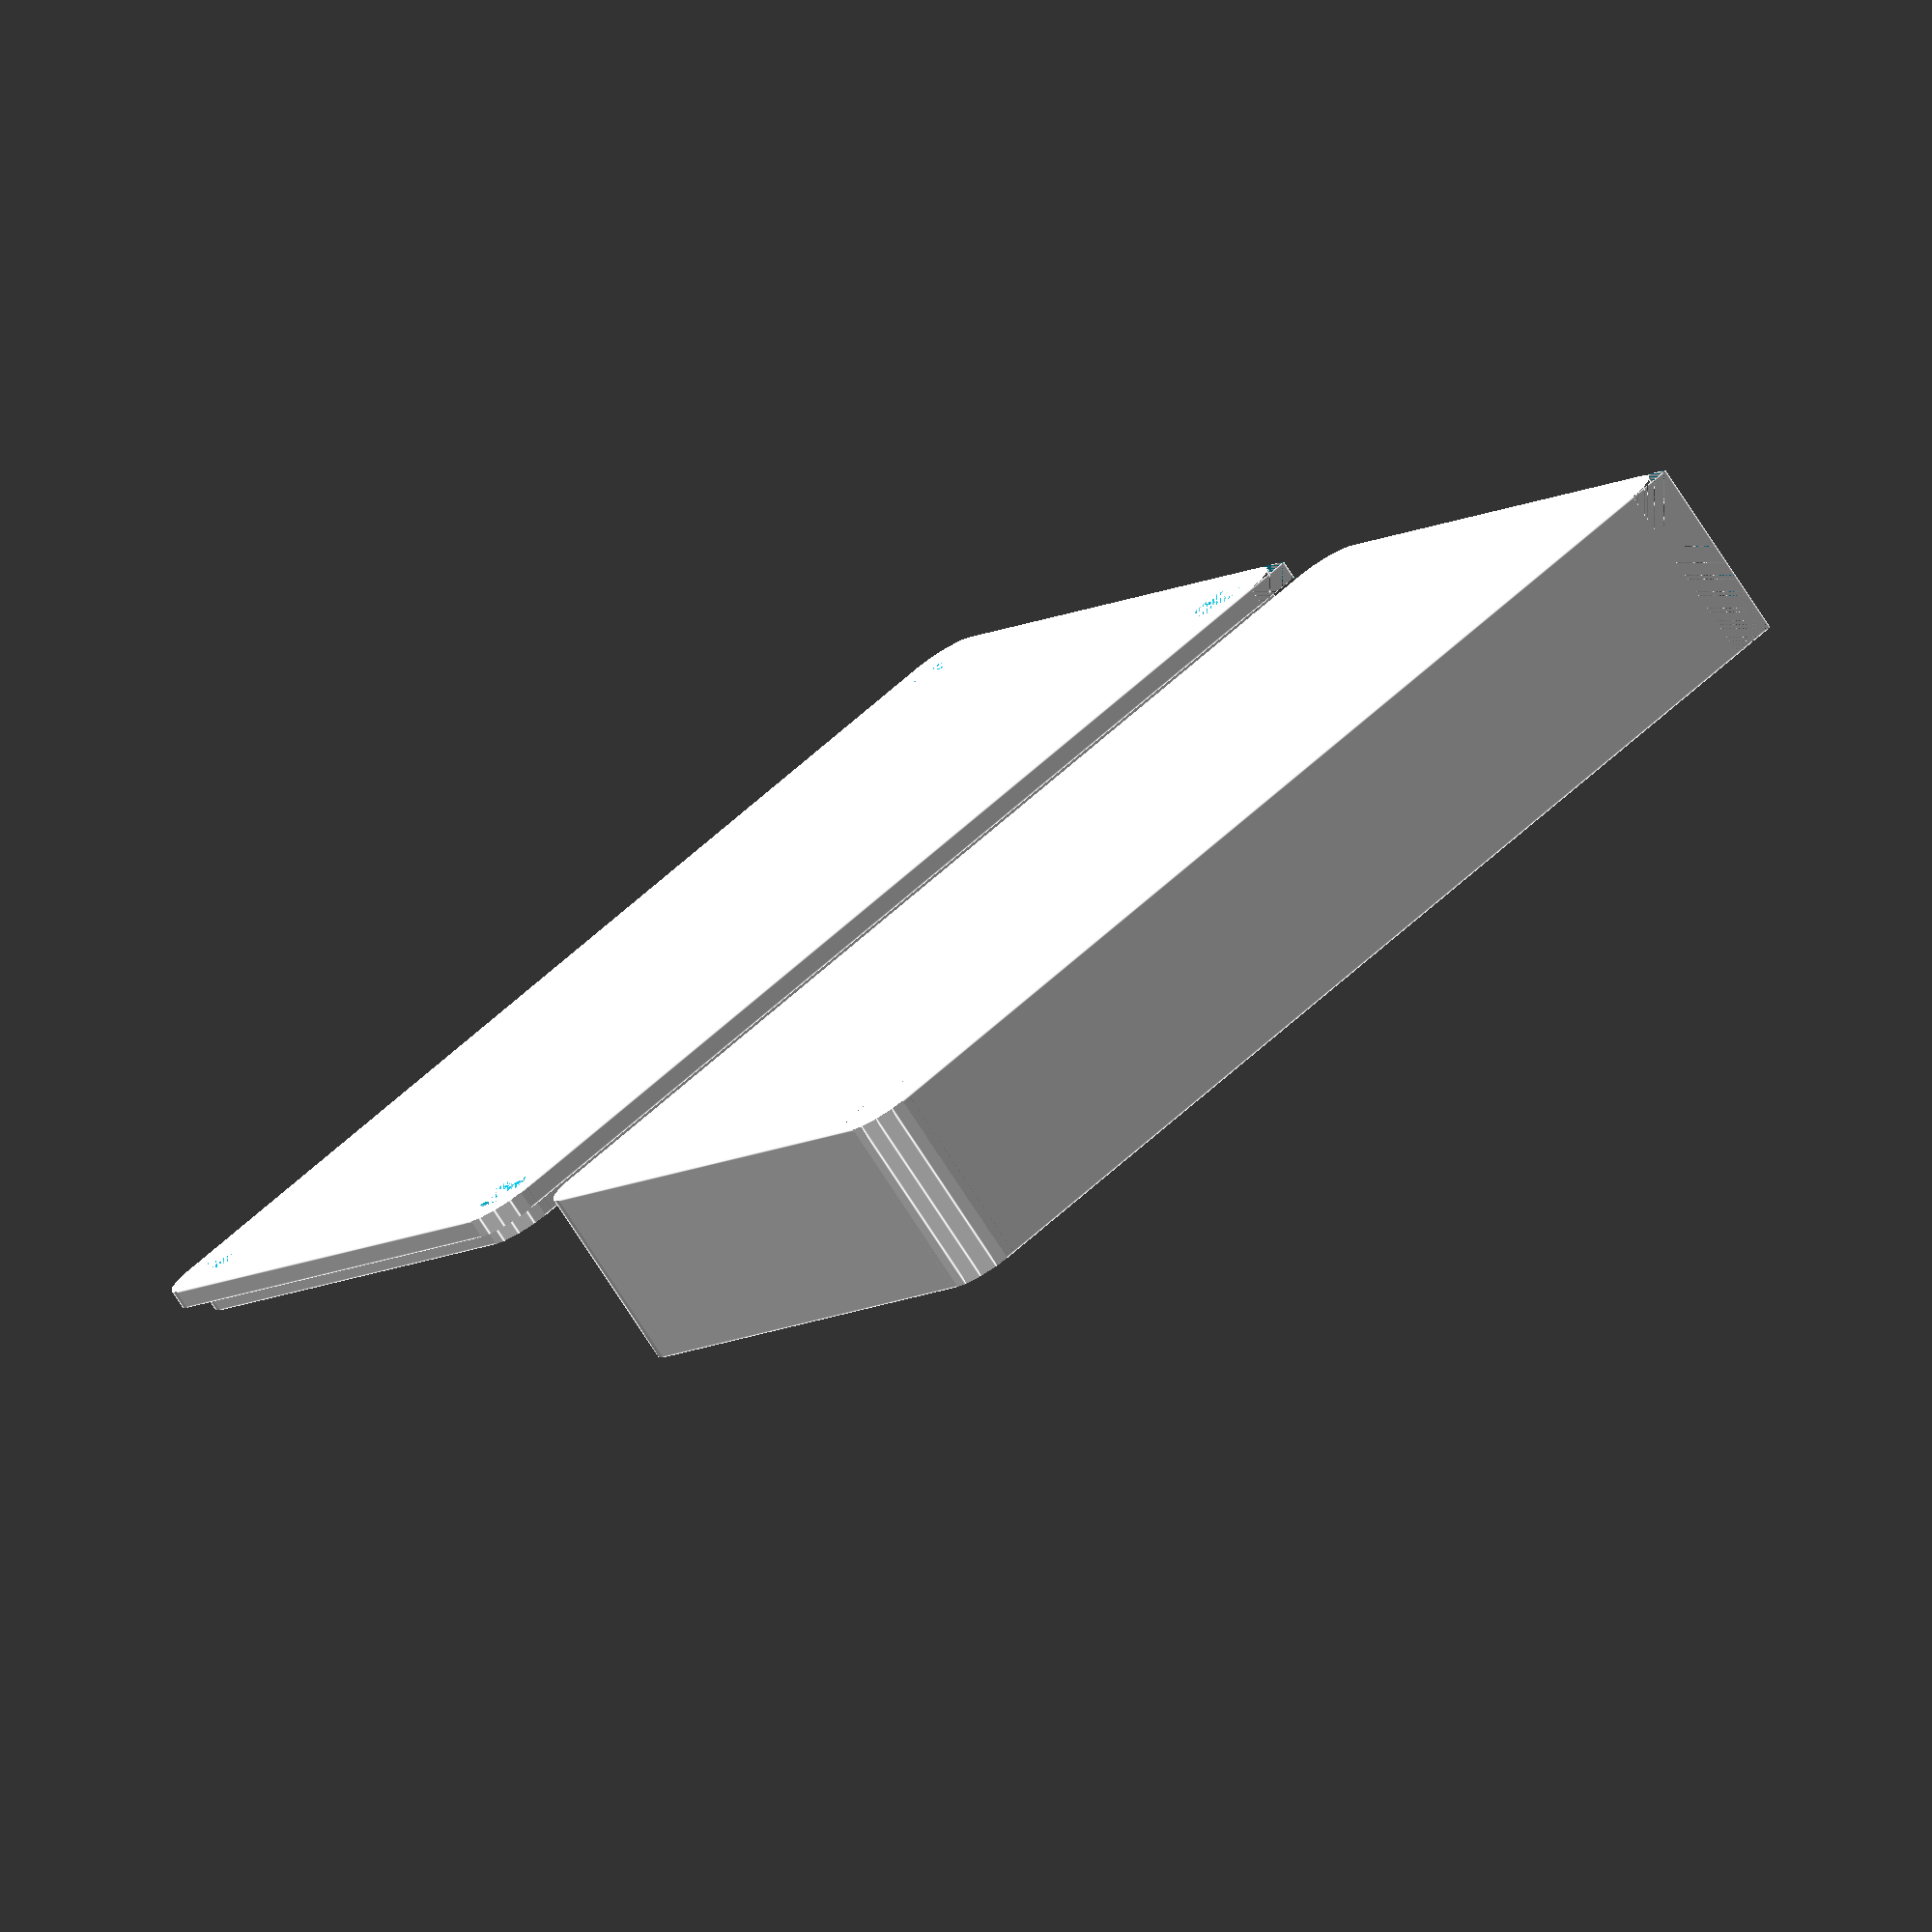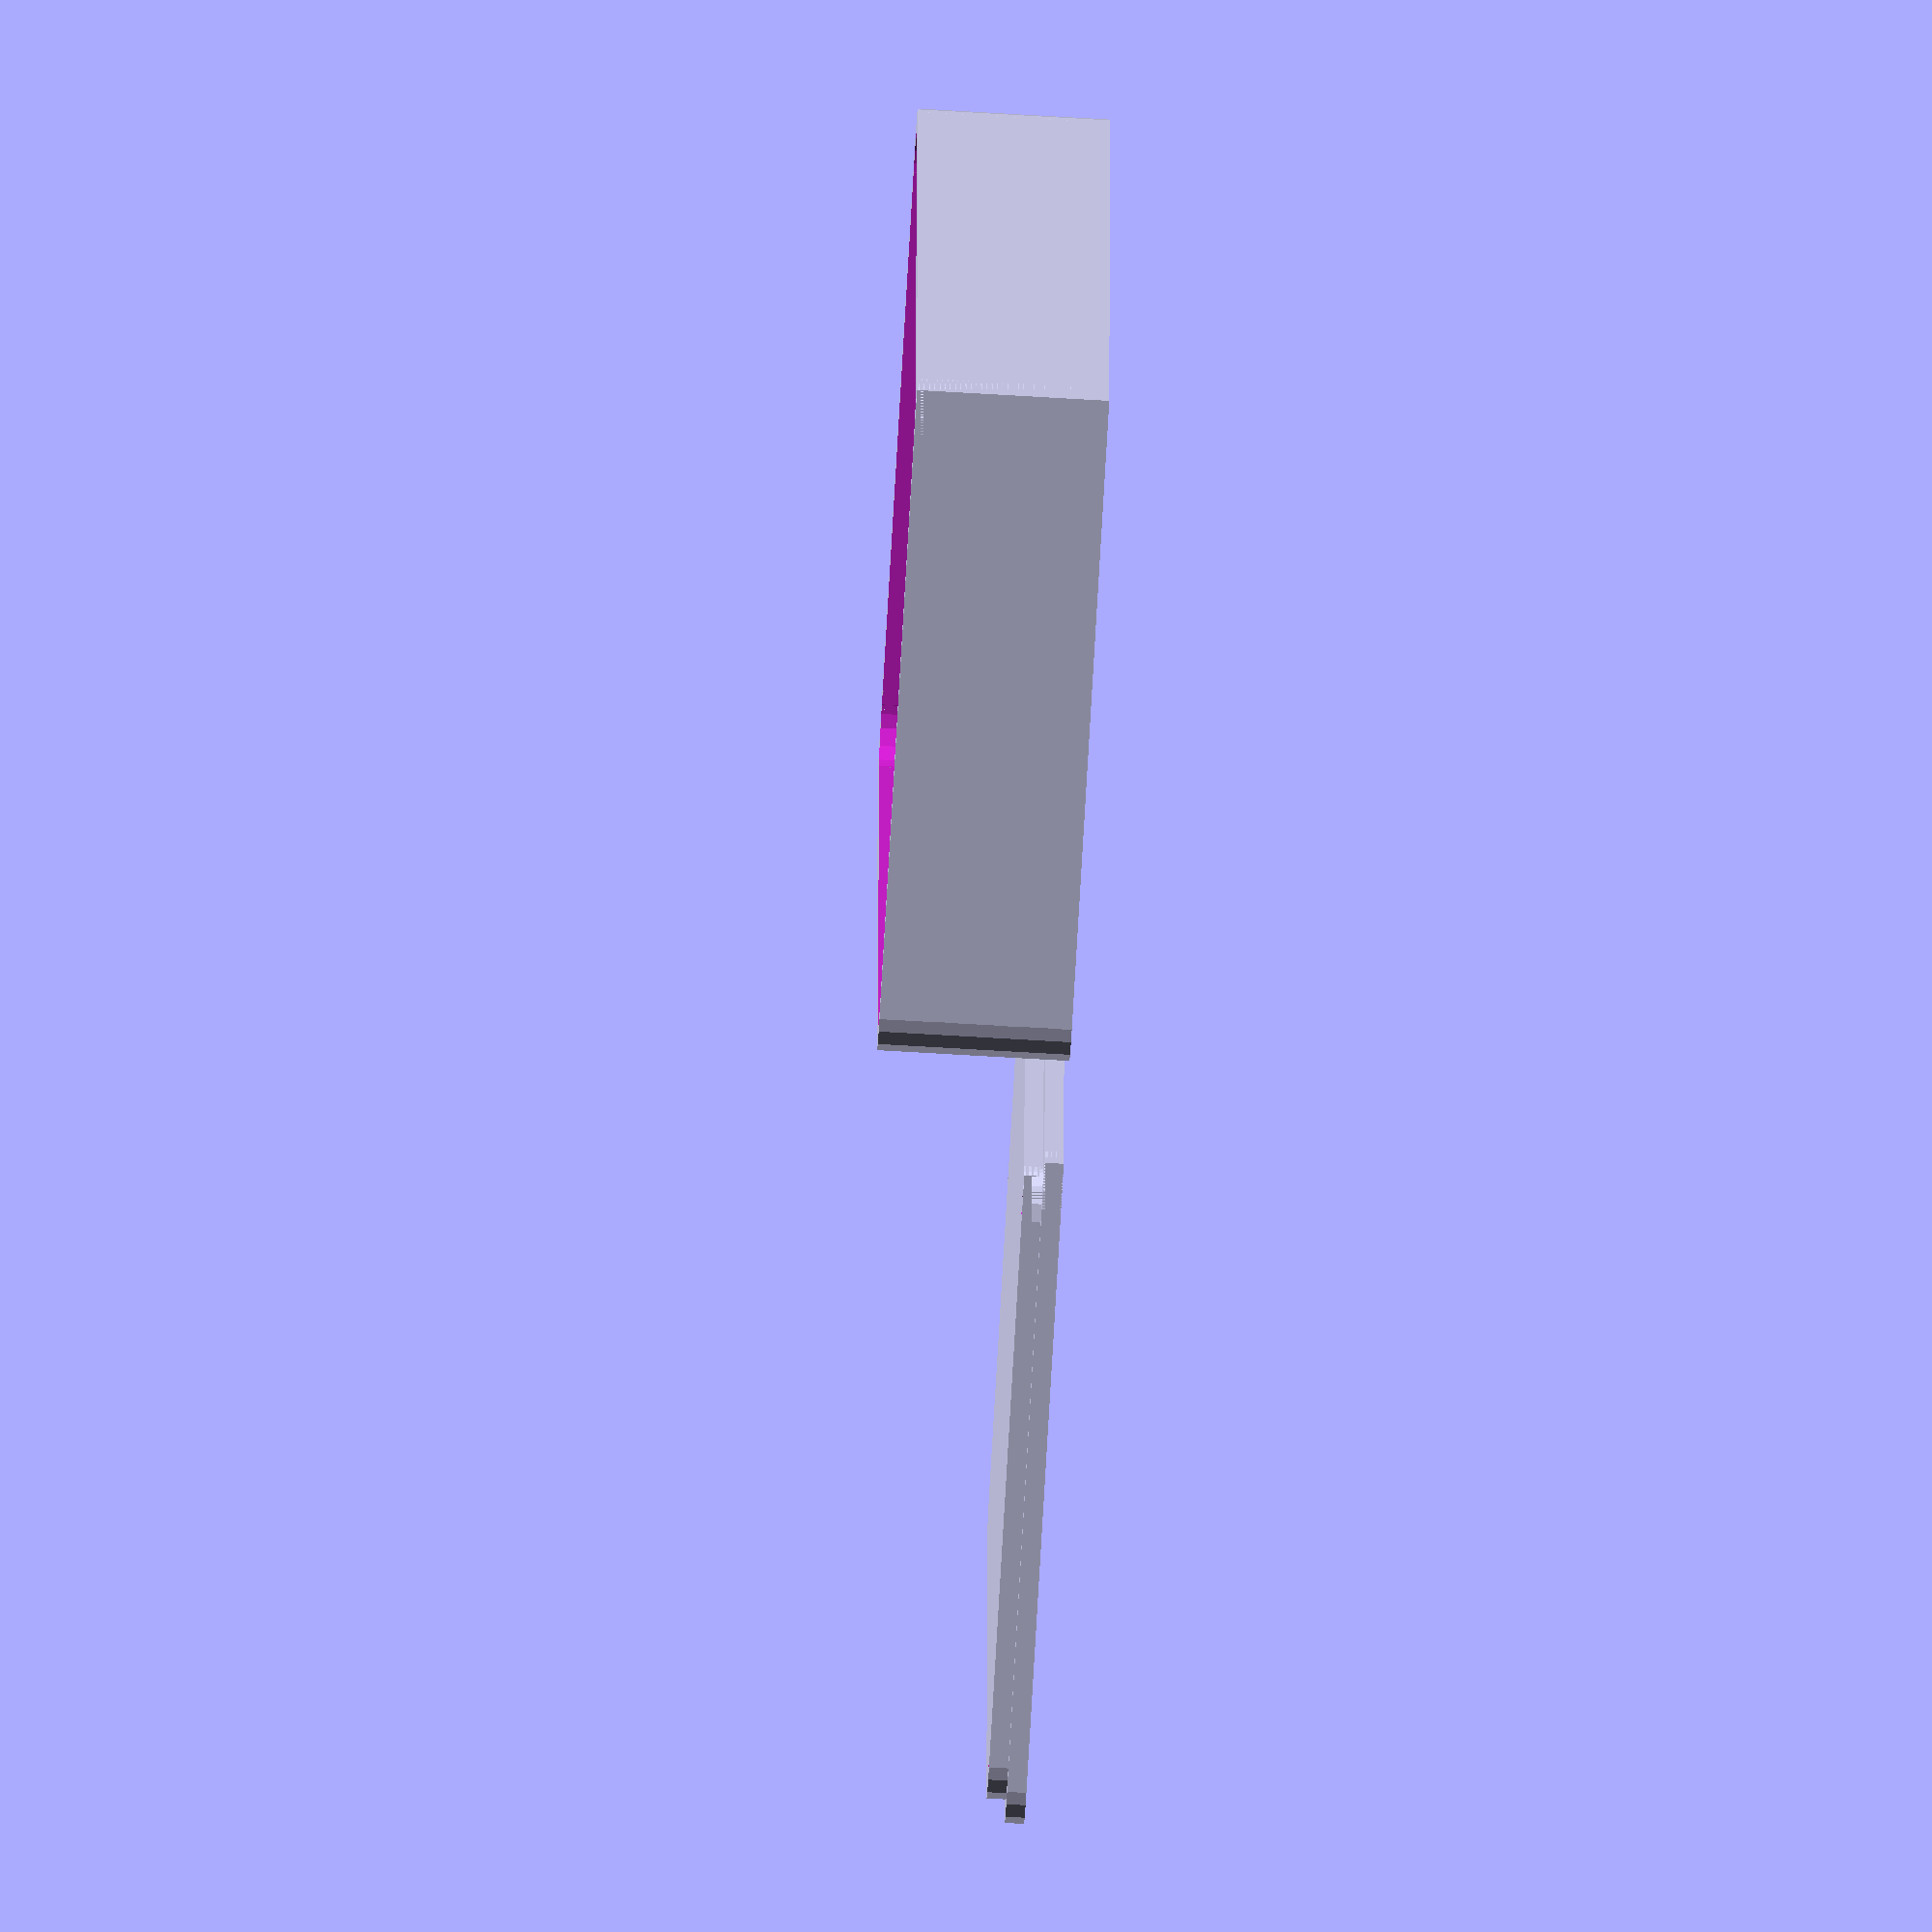
<openscad>
//
// Customized Enclosure
//

/*[Dimensions]*/

// Width of the enclosure
width = 120.0;
// Height of the enclosure
height = 72.0;
// Depth of the enclosure
depth = 20.0;
// Thickness of the walls and lid
thickness = 2;
// Amount of corner rounding
fillet_radius = 5.0;

/*[Hidden]*/

// Position offset from the corner for the stand-offs
standoff_offset = 0.5;
// Radius of the stand-offs
standoff_radius = 3.5;
// Radius of the hole in the stand-offs
standoff_hole_radius = 1.5;

// 
// builds a solid rectangle with rounded corners (Z-only)
//
module block(width, height, depth, fillet_radius) {
    
    difference() {
        cube([width, height, depth], center = true);
        
        fudge = 0.1;
        fudge_depth = depth + 1.0;
        
        translate([-(width / 2), -(height / 2), -(fudge_depth / 2)])
        intersection () {
            cube([fillet_radius, fillet_radius, fudge_depth], center = false); 
            difference() {
                    cube([2 * fillet_radius, 2 * fillet_radius, fudge_depth], center = false); 
                    translate([fillet_radius, fillet_radius, 0.0])
                    cylinder(r = fillet_radius, h = fudge_depth);
            }
        }

        translate([-(width / 2 + fudge), (height / 2 + fudge), -(fudge_depth / 2)])
        rotate([0.0, 0.0, -90])
        intersection () {
            cube([fillet_radius, fillet_radius, fudge_depth], center = false); 
            difference() {
                    cube([2 * fillet_radius, 2 * fillet_radius, fudge_depth], center = false); 
                    translate([fillet_radius, fillet_radius, 0.0])
                    cylinder(r = fillet_radius, h = fudge_depth);
            }
        }

        translate([(width / 2 + fudge), (height / 2 + fudge), -(fudge_depth / 2)])
        rotate([0.0, 0.0, 180])
        intersection () {
            cube([fillet_radius, fillet_radius, fudge_depth], center = false); 
            difference() {
                    cube([2 * fillet_radius, 2 * fillet_radius, fudge_depth], center = false); 
                    translate([fillet_radius, fillet_radius, 0.0])
                    cylinder(r = fillet_radius, h = fudge_depth);
            }
        }

        translate([(width / 2 + fudge), -(height / 2 + fudge), -(fudge_depth / 2)])
        rotate([0.0, 0.0, 90])
        intersection () {
            cube([fillet_radius, fillet_radius, fudge_depth], center = false); 
            difference() {
                    cube([2 * fillet_radius, 2 * fillet_radius, fudge_depth], center = false); 
                    translate([fillet_radius, fillet_radius, 0.0])
                    cylinder(r = fillet_radius, h = fudge_depth);
            }
        }
    }
}

module enclosure(width, height, depth, fillet_radius, thickness, standoff_offset, standoff_radius, standoff_hole_radius) {
    union() {
    
        translate([0.0, 0.0, depth / 2.0])
        difference() {
            block(width, height, depth, fillet_radius);
            translate([0.0, 0.0, thickness]) 
                block(width - (2 * thickness), height - (2 * thickness), depth - thickness, fillet_radius);
        }
        
        translate([-((width / 2) - (thickness + standoff_radius + standoff_offset)), -((height / 2) - (thickness + standoff_radius + standoff_offset)), thickness ])
        difference() {
            cylinder(r = standoff_radius, h = (depth - (2 * thickness)), $fn=10);
            cylinder(r = standoff_hole_radius, h = (depth - (2 * thickness)), $fn=10);
        }
    
        translate([((width / 2) - (thickness + standoff_radius + standoff_offset)), -((height / 2) - (thickness + standoff_radius + standoff_offset)), thickness ])
        difference() {
            cylinder(r = standoff_radius, h = (depth - (2 * thickness)), $fn=10);
            cylinder(r = standoff_hole_radius, h = (depth - (2 * thickness)), $fn=10);
        }

        translate([-((width / 2) - (thickness + standoff_radius + standoff_offset)), ((height / 2) - (thickness + standoff_radius + standoff_offset)), thickness ])
        difference() {
            cylinder(r = standoff_radius, h = (depth - (2 * thickness)), $fn=10);
            cylinder(r = standoff_hole_radius, h = (depth - (2 * thickness)), $fn=10);
        }

        translate([((width / 2) - (thickness + standoff_radius + standoff_offset)), ((height / 2) - (thickness + standoff_radius + standoff_offset)), thickness ])
        difference() {
            cylinder(r = standoff_radius, h = (depth - (2 * thickness)), $fn=10);
            cylinder(r = standoff_hole_radius, h = (depth - (2 * thickness)), $fn=10);
        }
        
    }
}

module lid(width, height, fillet_radius, thickness, standoff_offset, standoff_radius, standoff_hole_radius) {
    difference() {
    
        lid_offset = 10.0;
        
        union() {
            translate([0.0, height + lid_offset, thickness / 2.0])
                block(width, height, thickness, fillet_radius);
            translate([0.0, height + lid_offset, thickness / 2.0 + thickness])
                block(width - (2 * thickness), height - (2 * thickness), thickness, fillet_radius);
        }
        
        hole_offset = height + lid_offset;
        
        // holes 
        translate([-((width / 2) - (thickness + standoff_radius + standoff_offset)), -((height / 2) - (thickness + standoff_radius + standoff_offset)) + hole_offset, 0.0])
        cylinder(r = standoff_hole_radius, h = (2 * thickness), $fn=10);
        
        translate([-((width / 2) - (thickness + standoff_radius + standoff_offset)), ((height / 2) - (thickness + standoff_radius + standoff_offset)) + hole_offset, 0.0])
        cylinder(r = standoff_hole_radius, h = (2 * thickness), $fn=10);

        translate([((width / 2) - (thickness + standoff_radius + standoff_offset)), -((height / 2) - (thickness + standoff_radius + standoff_offset)) + hole_offset, 0.0])
        cylinder(r = standoff_hole_radius, h = (2 * thickness), $fn=10);

        translate([((width / 2) - (thickness + standoff_radius + standoff_offset)), ((height / 2) - (thickness + standoff_radius + standoff_offset)) + hole_offset, 0.0])
        cylinder(r = standoff_hole_radius, h = (2 * thickness), $fn=10);
        
        // countersinks
        translate([-((width / 2) - (thickness + standoff_radius + standoff_offset)), -((height / 2) - (thickness + standoff_radius + standoff_offset)) + hole_offset, 0.0])
        cylinder(r1 = standoff_hole_radius * 2, r2 = 0.0, h = thickness, $fn=10);
        
        translate([-((width / 2) - (thickness + standoff_radius + standoff_offset)), ((height / 2) - (thickness + standoff_radius + standoff_offset)) + hole_offset, 0.0])
        cylinder(r1 = standoff_hole_radius * 2, r2 = 0.0, h = thickness, $fn=10);

        translate([((width / 2) - (thickness + standoff_radius + standoff_offset)), -((height / 2) - (thickness + standoff_radius + standoff_offset)) + hole_offset, 0.0])
        cylinder(r1 = standoff_hole_radius * 2, r2 = 0.0, h = thickness, $fn=10);

        translate([((width / 2) - (thickness + standoff_radius + standoff_offset)), ((height / 2) - (thickness + standoff_radius + standoff_offset)) + hole_offset, 0.0])
        cylinder(r1 = standoff_hole_radius * 2, r2 = 0.0, h = thickness, $fn=10);
                
    }
}

enclosure(width, height, depth, fillet_radius, thickness, standoff_offset, standoff_radius, standoff_hole_radius);
lid(width, height, fillet_radius, thickness, standoff_offset, standoff_radius, standoff_hole_radius);

</openscad>
<views>
elev=76.6 azim=35.2 roll=213.0 proj=o view=edges
elev=256.0 azim=90.6 roll=93.3 proj=o view=solid
</views>
